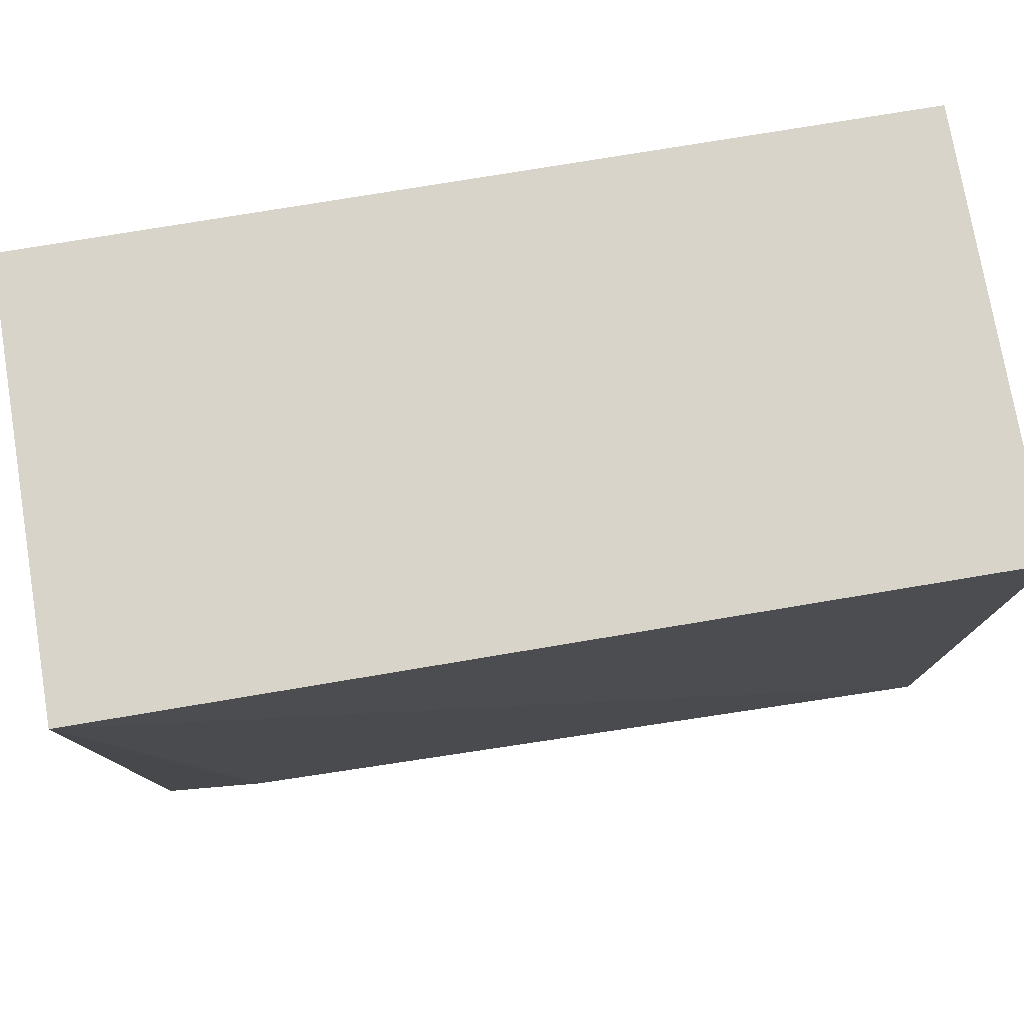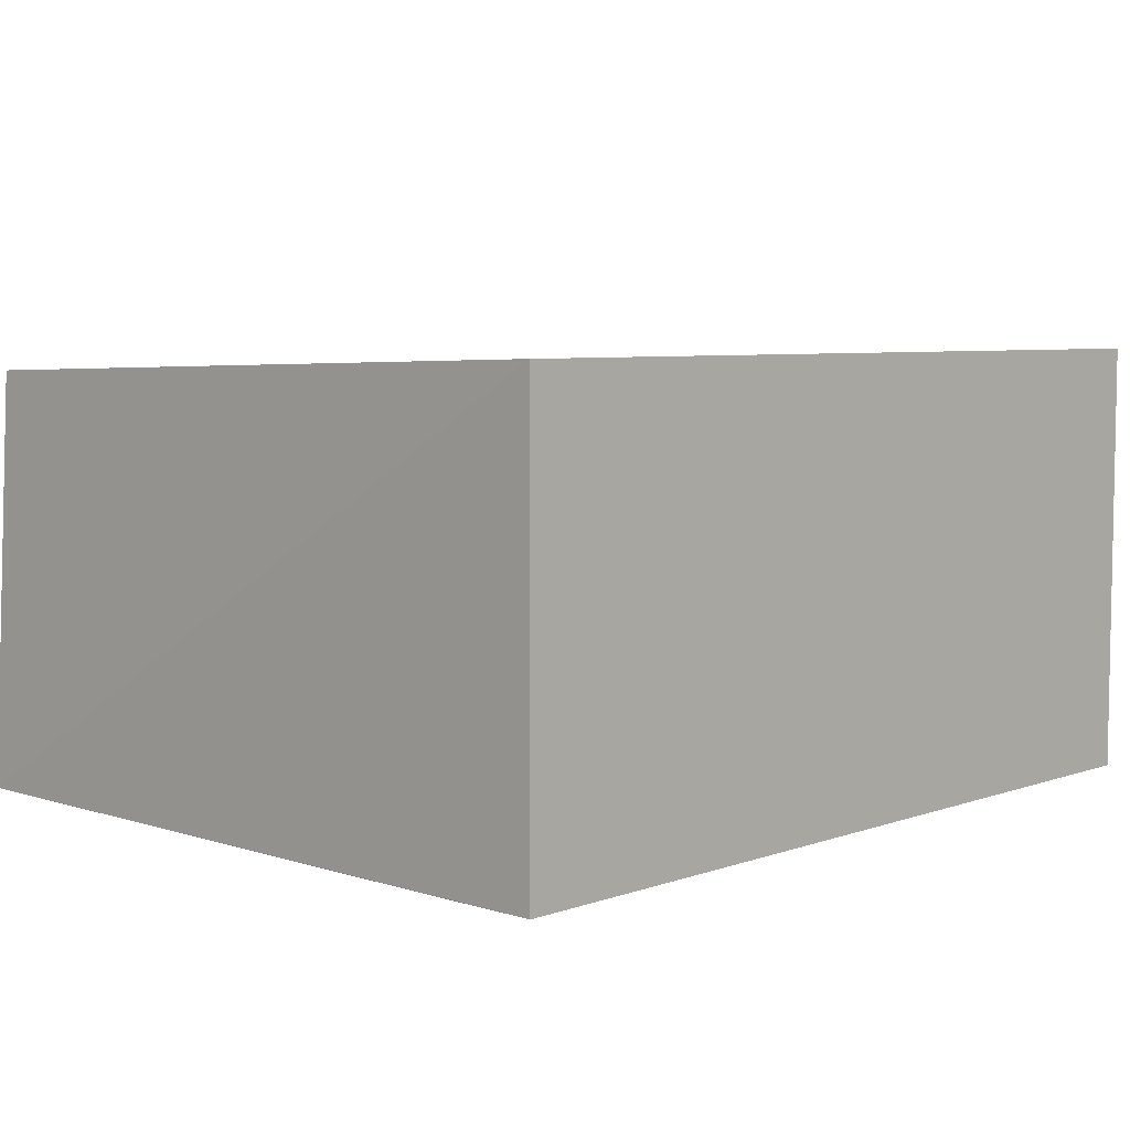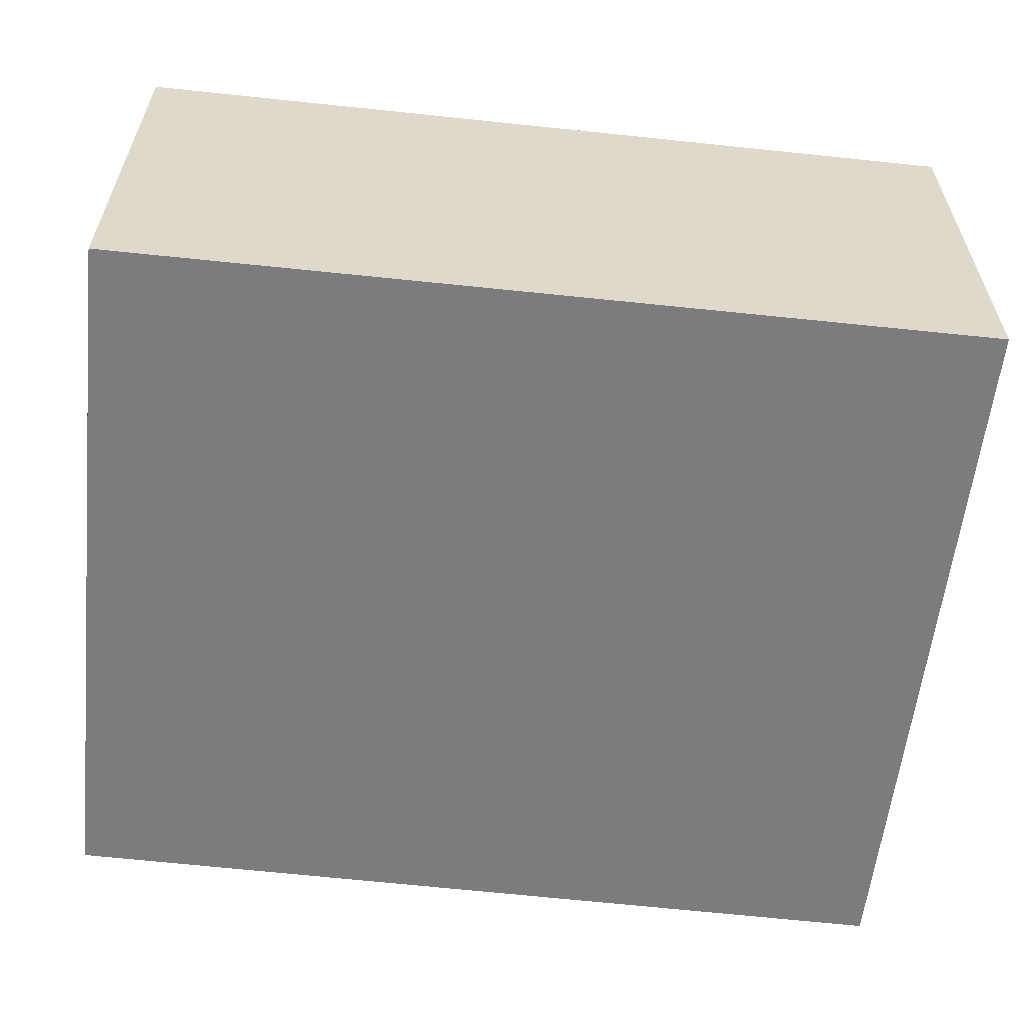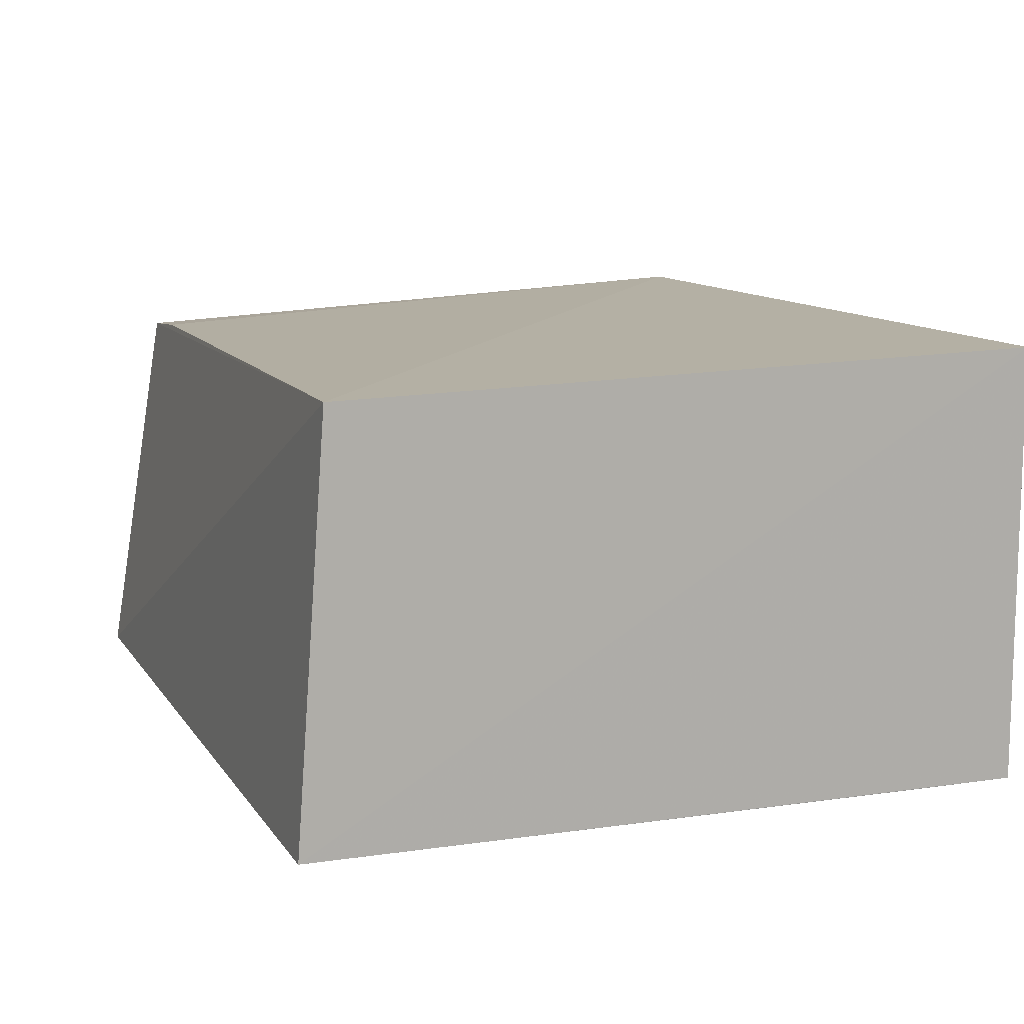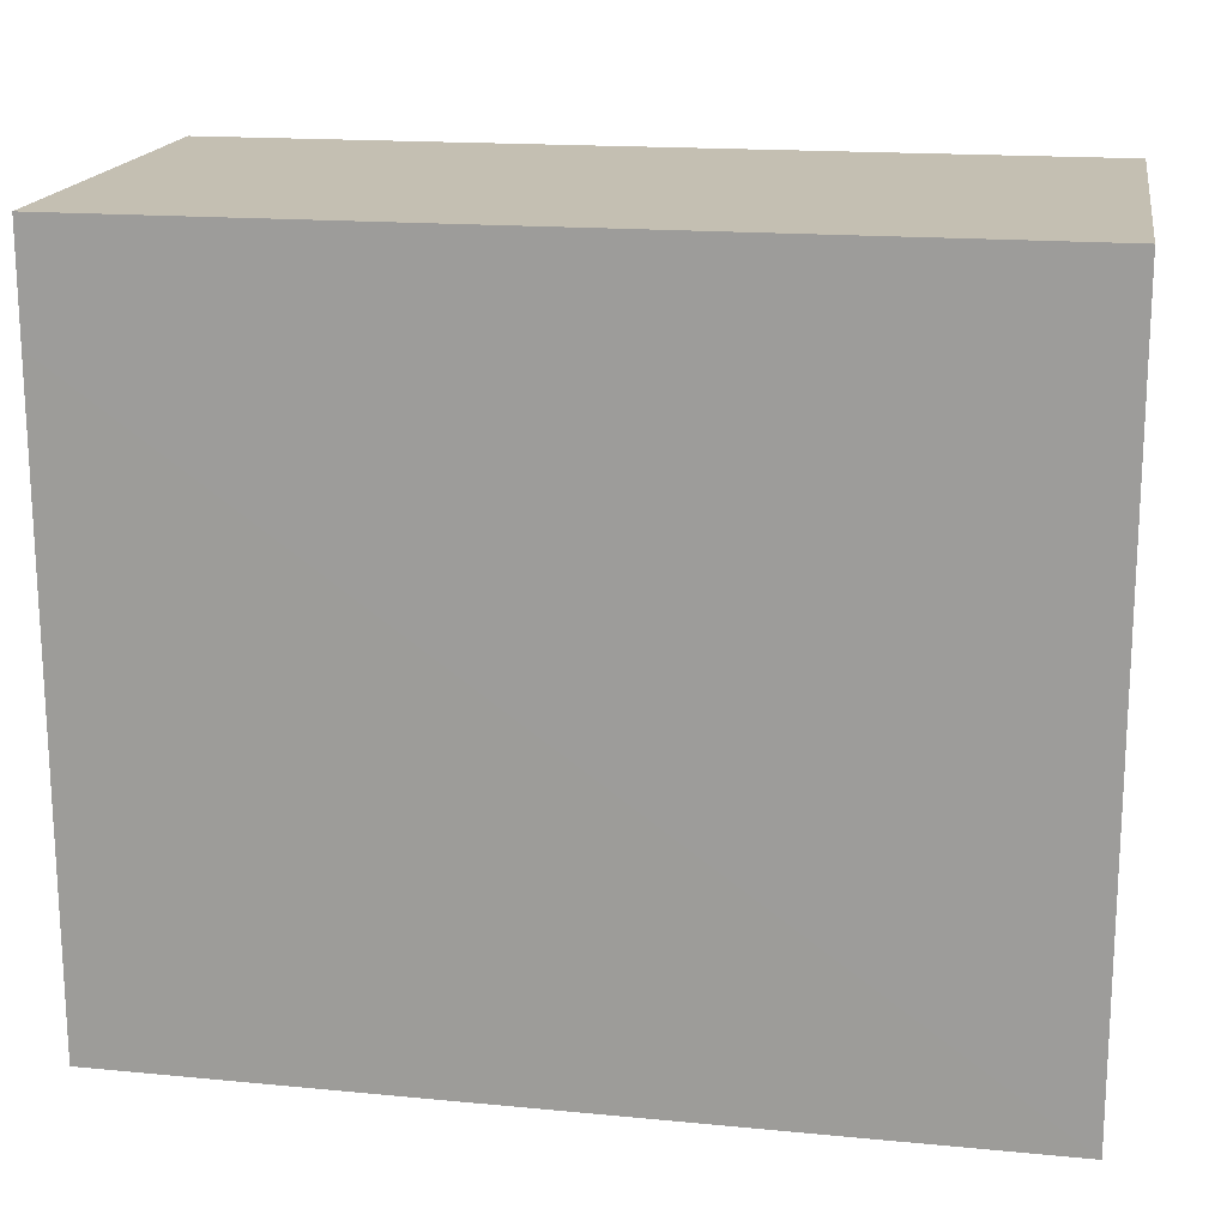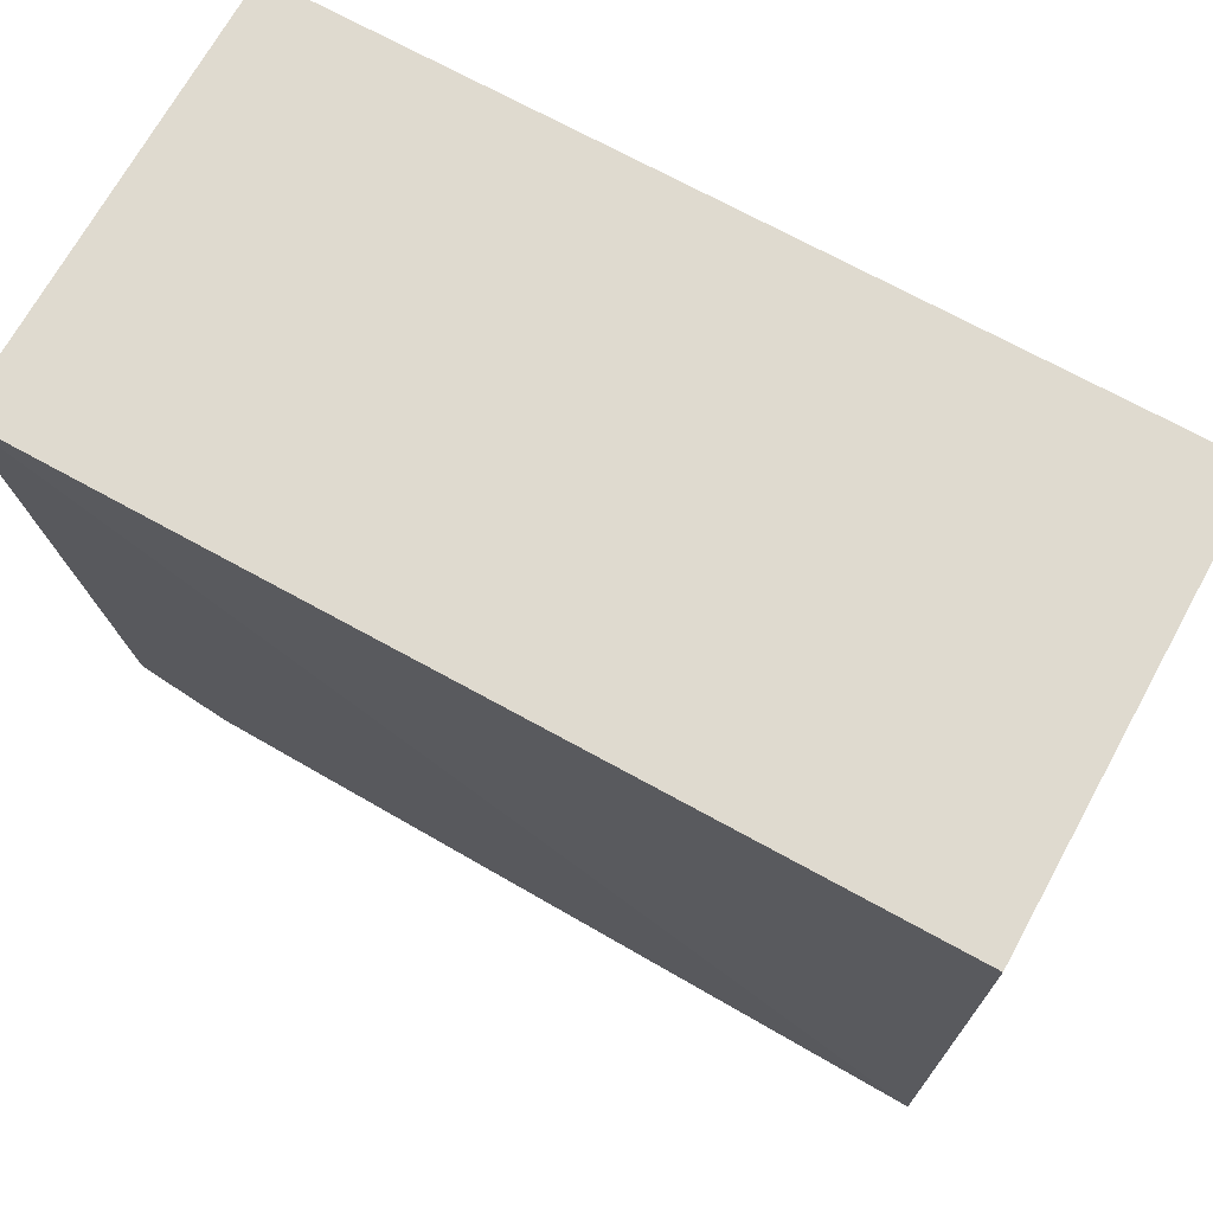
<metadata>
{"format":"obj","ext":"obj","renderer":"f3d","projection":"perspective","resolution":1024,"background":"white","views":[{"elev":75.5,"azim":170.5,"up":"+Z"},{"elev":6.0,"azim":-46.8,"up":"+Y"},{"elev":-58.9,"azim":-6.2,"up":"+Y"},{"elev":11.1,"azim":-110.2,"up":"+Y"},{"elev":17.6,"azim":9.6,"up":"+Z"},{"elev":70.6,"azim":-151.1,"up":"+Z"}]}
</metadata>
<code>
v 0.1288 0.1289 0.0587
v 0.129 0.1291 -0.04489
v 0.1288 0.1895 0.0587
v 0.007576 0.1895 0.0587
v 0.007576 0.1289 0.04354
v 0.007748 0.1868 -0.03934
v 0.007576 0.1289 0.0587
v 0.1274 0.1844 -0.0364
v 0.007494 0.1293 -0.04366
v 0.1134 0.1855 -0.03658
f 1 2 3
f 1 3 4
f 5 2 1
f 6 4 3
f 7 5 1
f 7 1 4
f 8 3 2
f 8 2 6
f 9 4 6
f 9 7 4
f 9 5 7
f 9 6 2
f 9 2 5
f 10 8 6
f 10 6 3
f 10 3 8

</code>
